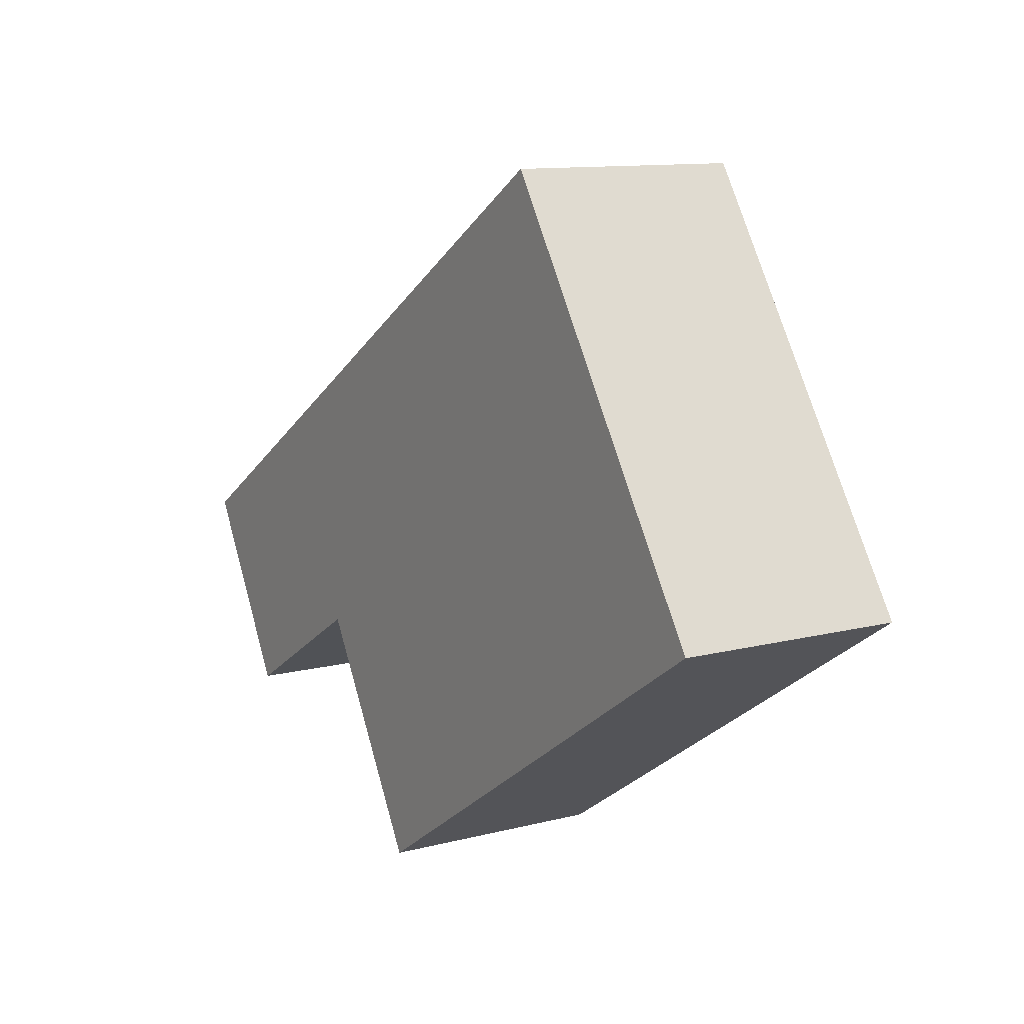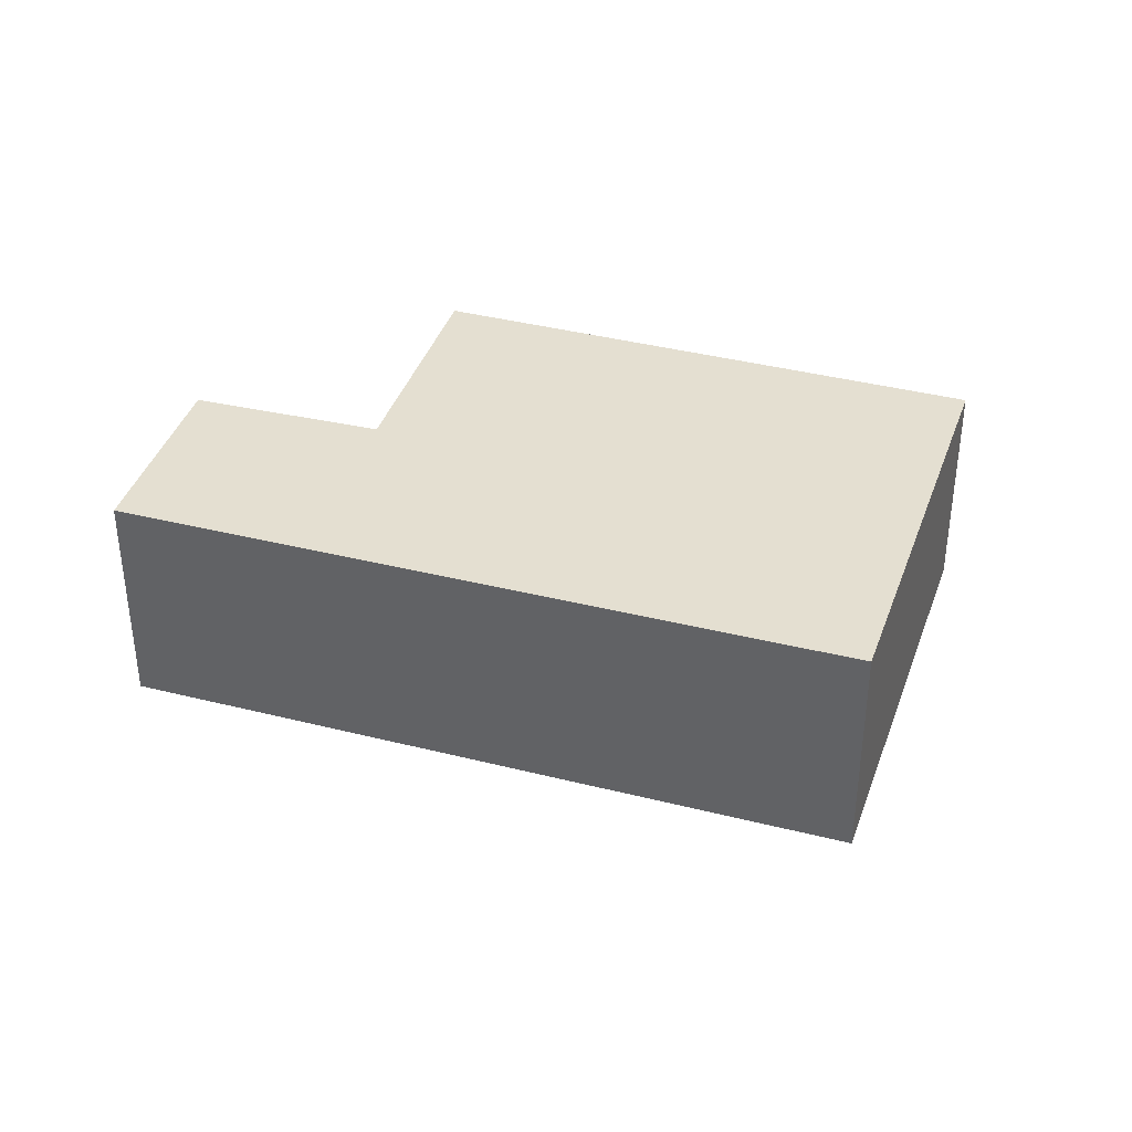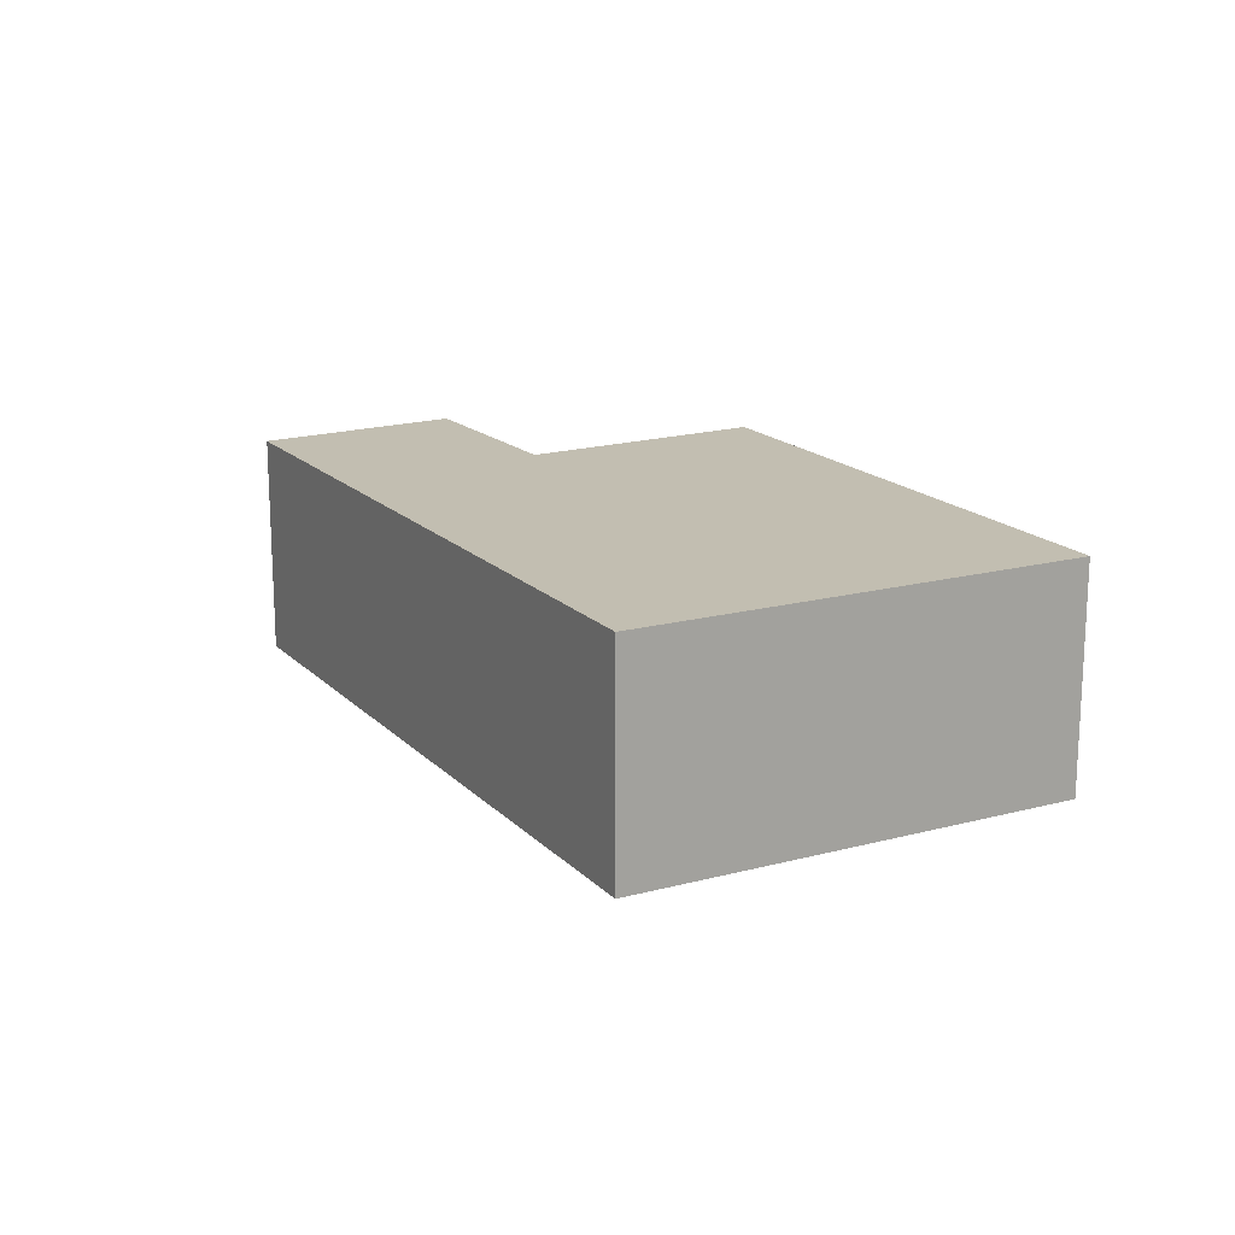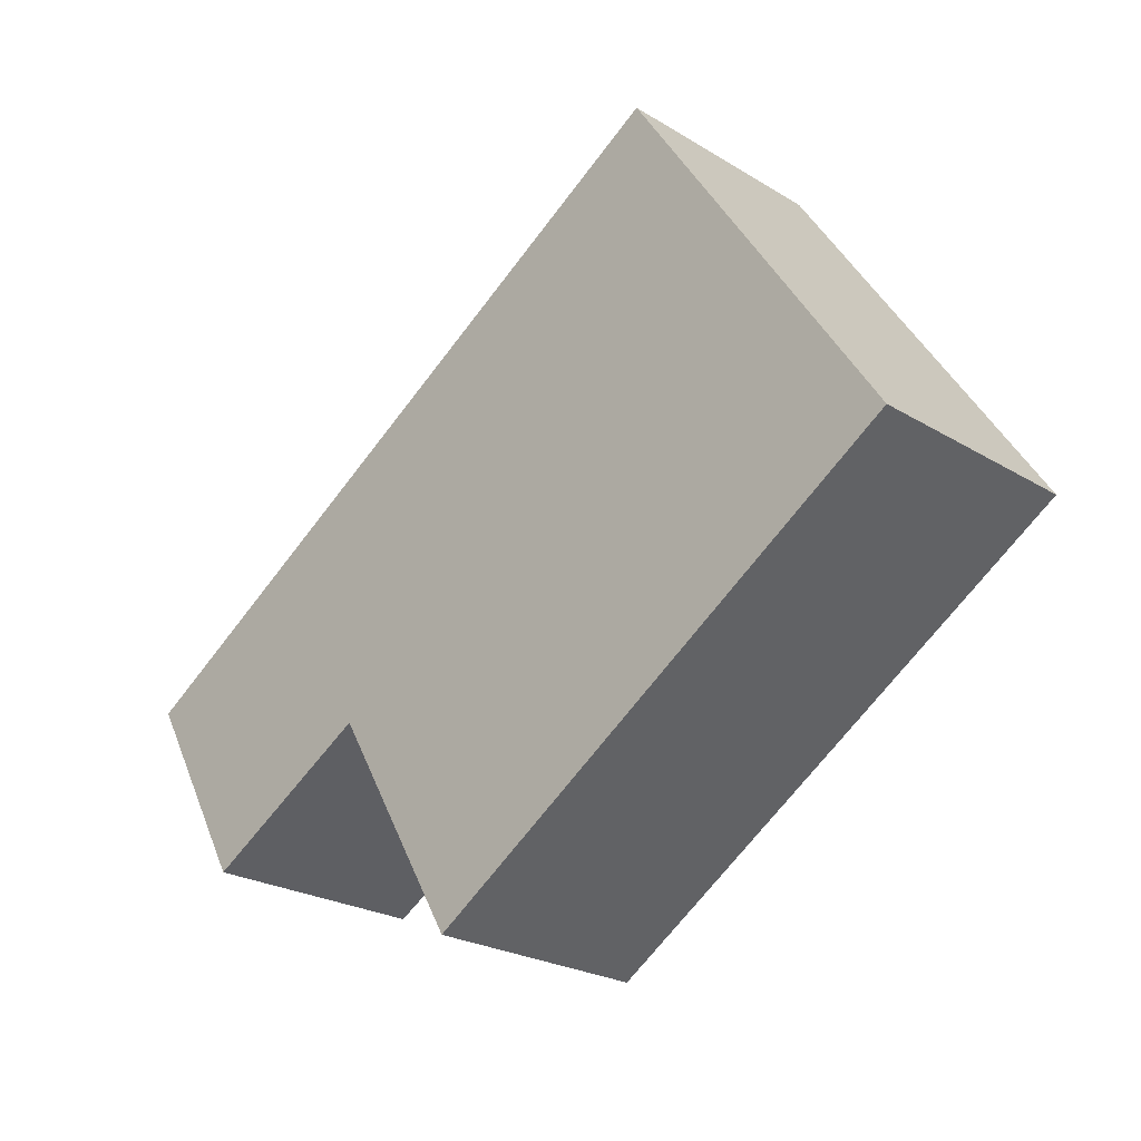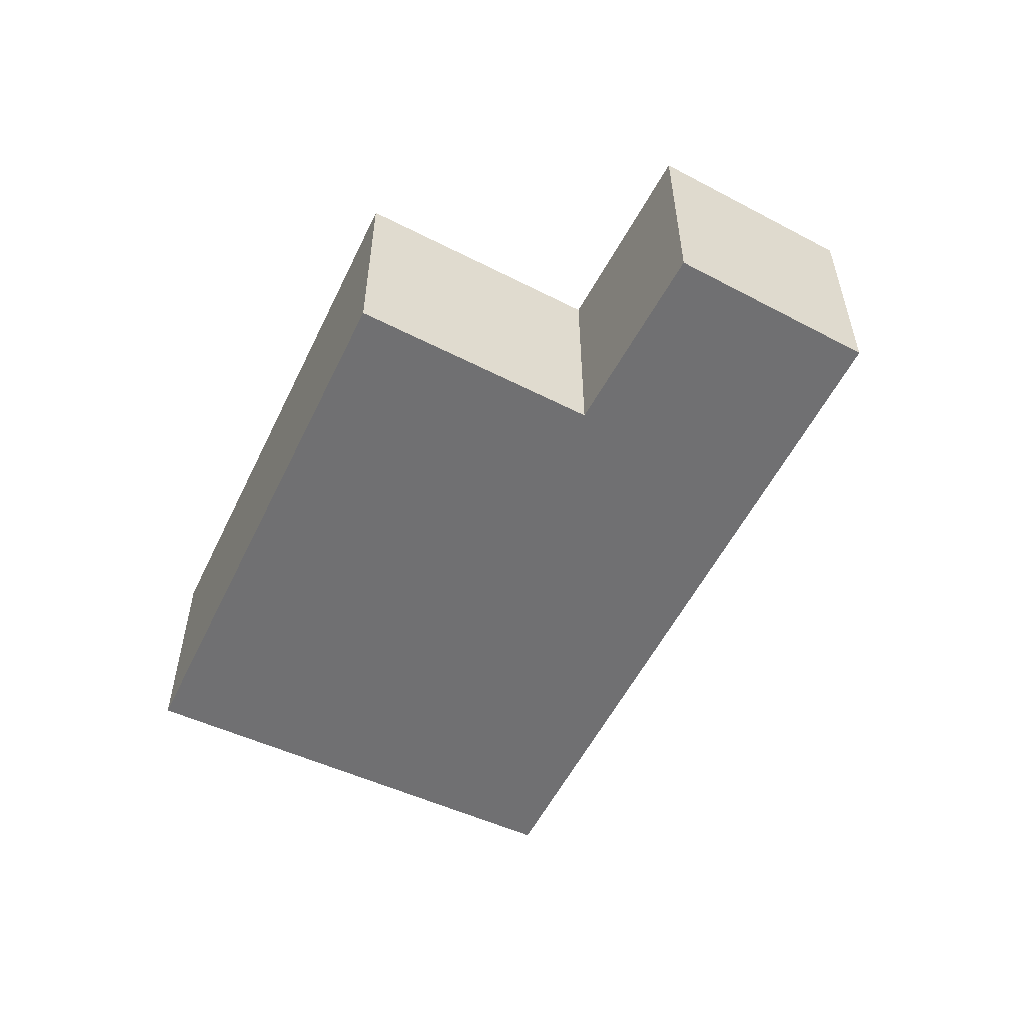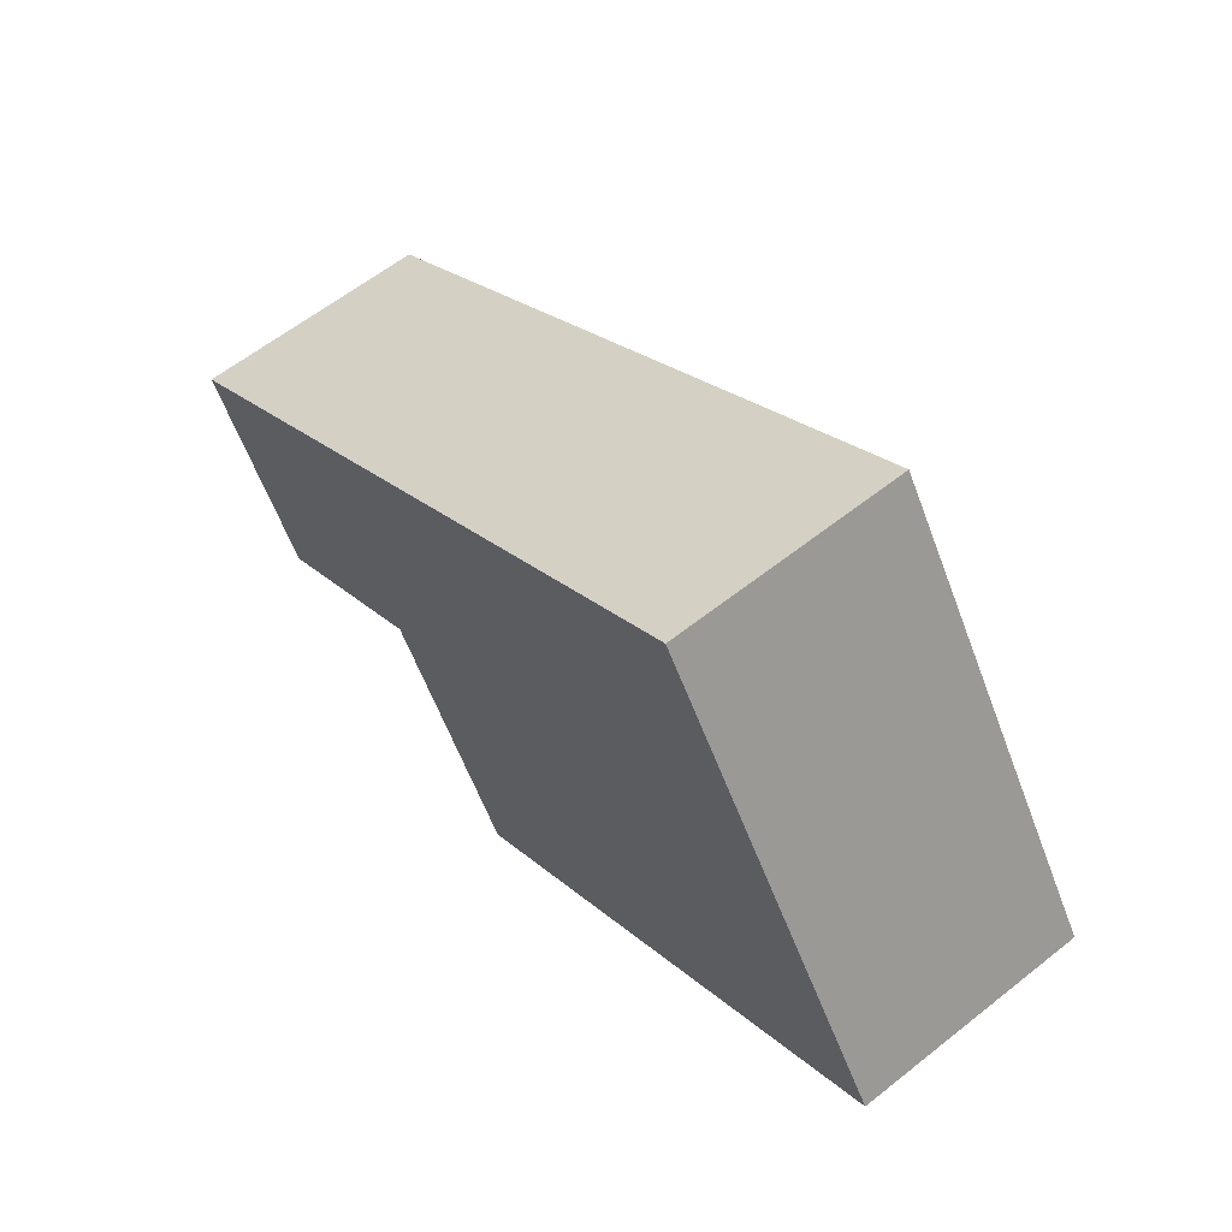
<metadata>
{"format":"obj","ext":"obj","renderer":"f3d","projection":"perspective","resolution":1024,"background":"white","views":[{"elev":11.4,"azim":57.8,"up":"+Z"},{"elev":36.6,"azim":-14.3,"up":"+Y"},{"elev":17.1,"azim":28.8,"up":"+Y"},{"elev":-23.7,"azim":44.5,"up":"+Z"},{"elev":-55.0,"azim":-148.7,"up":"+Y"},{"elev":60.7,"azim":51.0,"up":"+Z"}]}
</metadata>
<code>
v  0 1.999 1.224e-16
v  2.466 1.999 -0.717
v  0.924 1.999 -1.637
v  5.688 1.999 3.617
v  7.946 1.999 0.159
v  3.618 1.999 -2.684
v  3.618 1.643e-16 -2.684
v  2.466 4.39e-17 -0.717
v  0.924 1.002e-16 -1.637
v  0 0 0
v  7.946 -9.736e-18 0.159
v  5.688 -2.215e-16 3.617
g defaultobject
f 1 2 3
f 2 1 4
f 2 4 5
f 5 6 2
f 7 2 6
f 2 7 8
f 9 1 3
f 1 9 10
f 8 3 2
f 3 8 9
f 11 6 5
f 6 11 7
f 10 4 1
f 4 10 12
f 12 5 4
f 5 12 11
f 9 12 10
f 12 9 8
f 12 8 7
f 12 7 11

</code>
